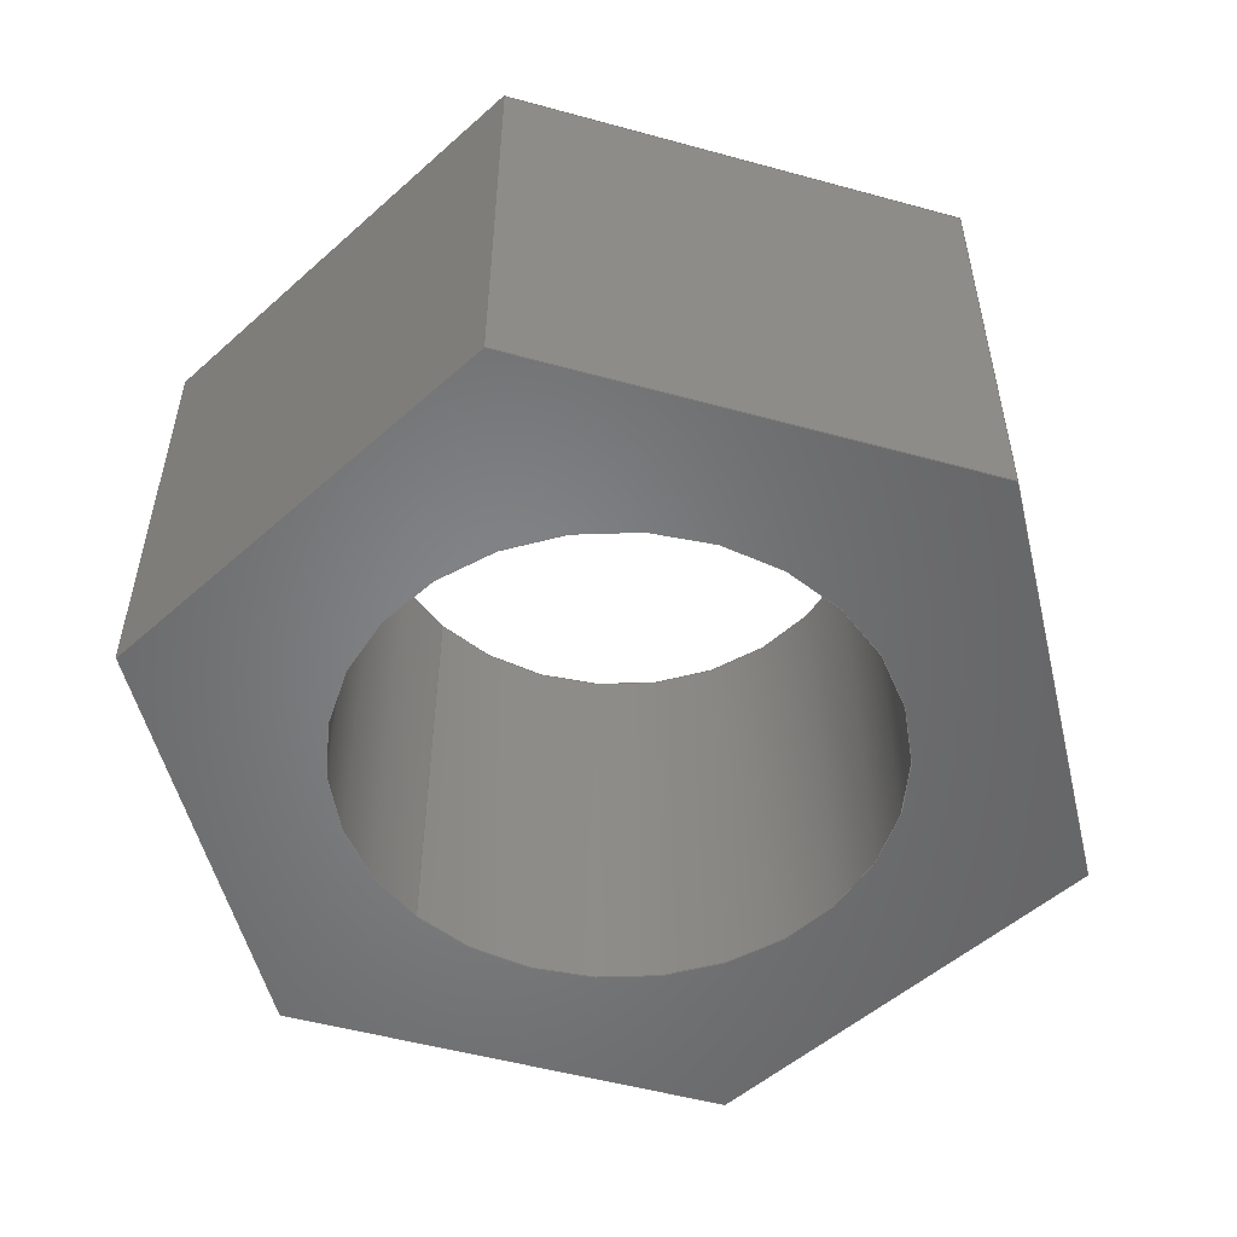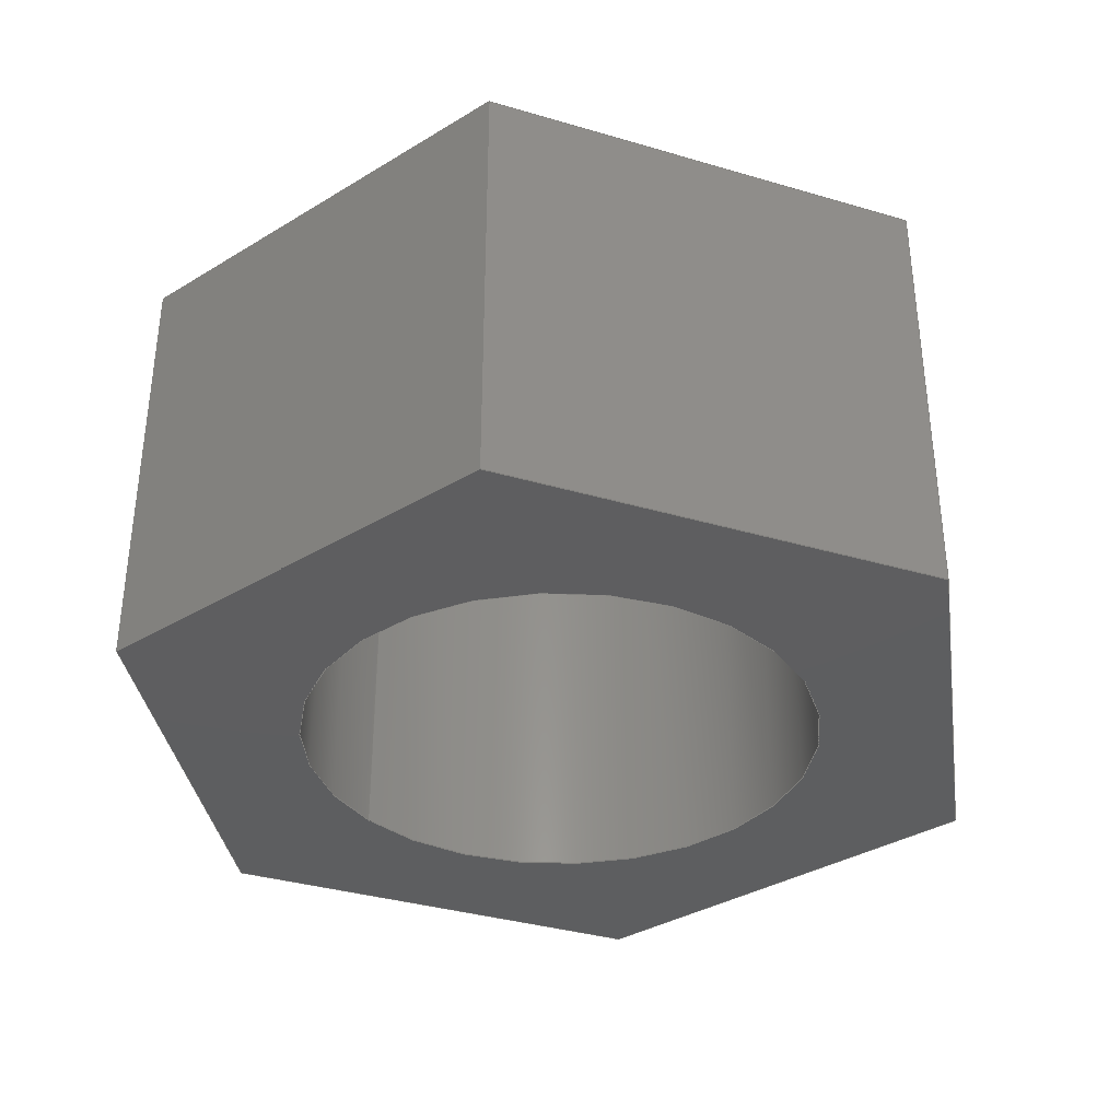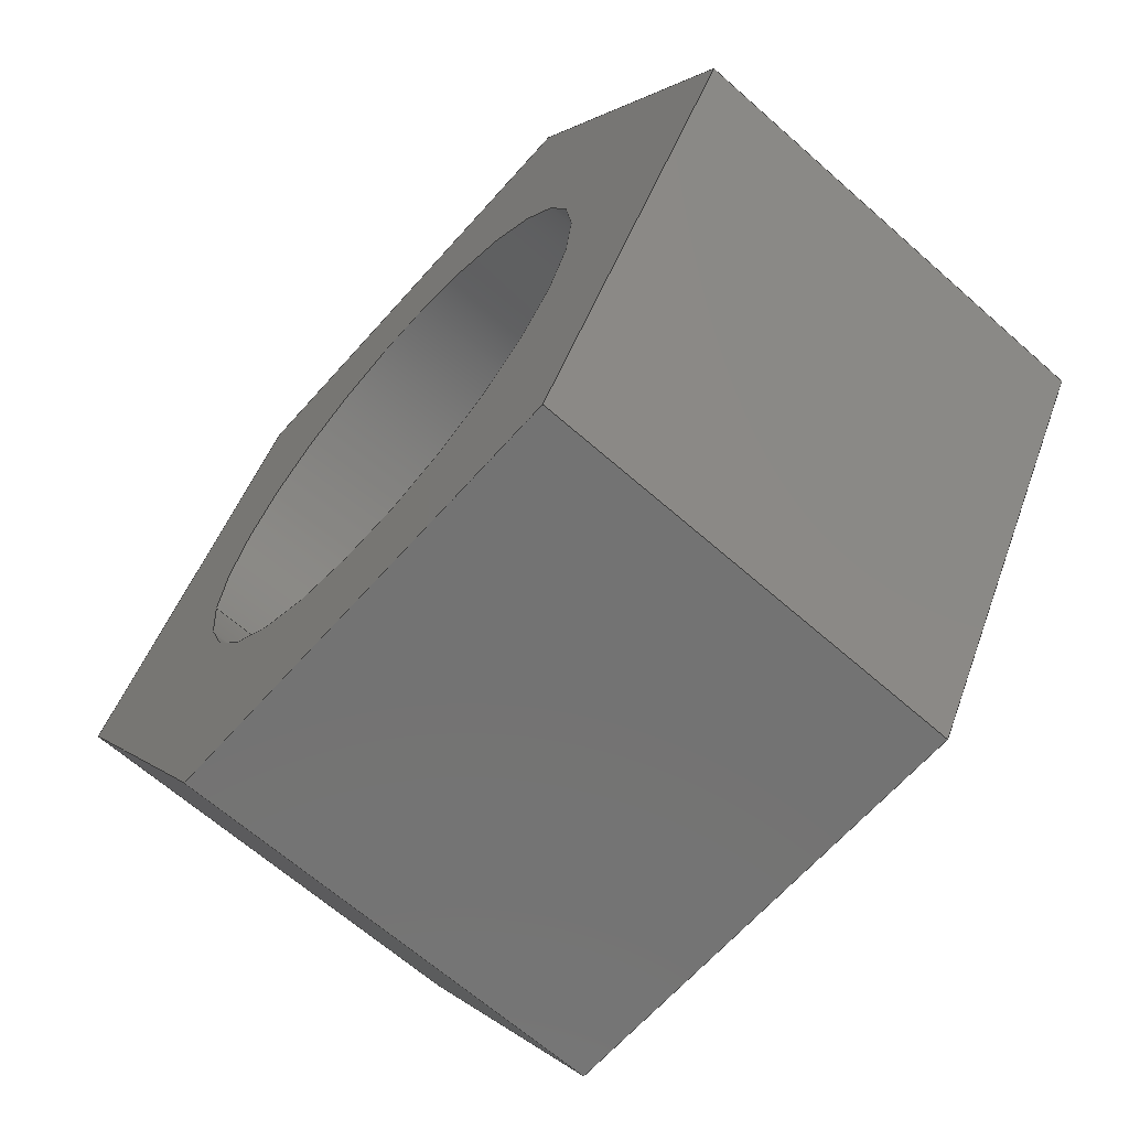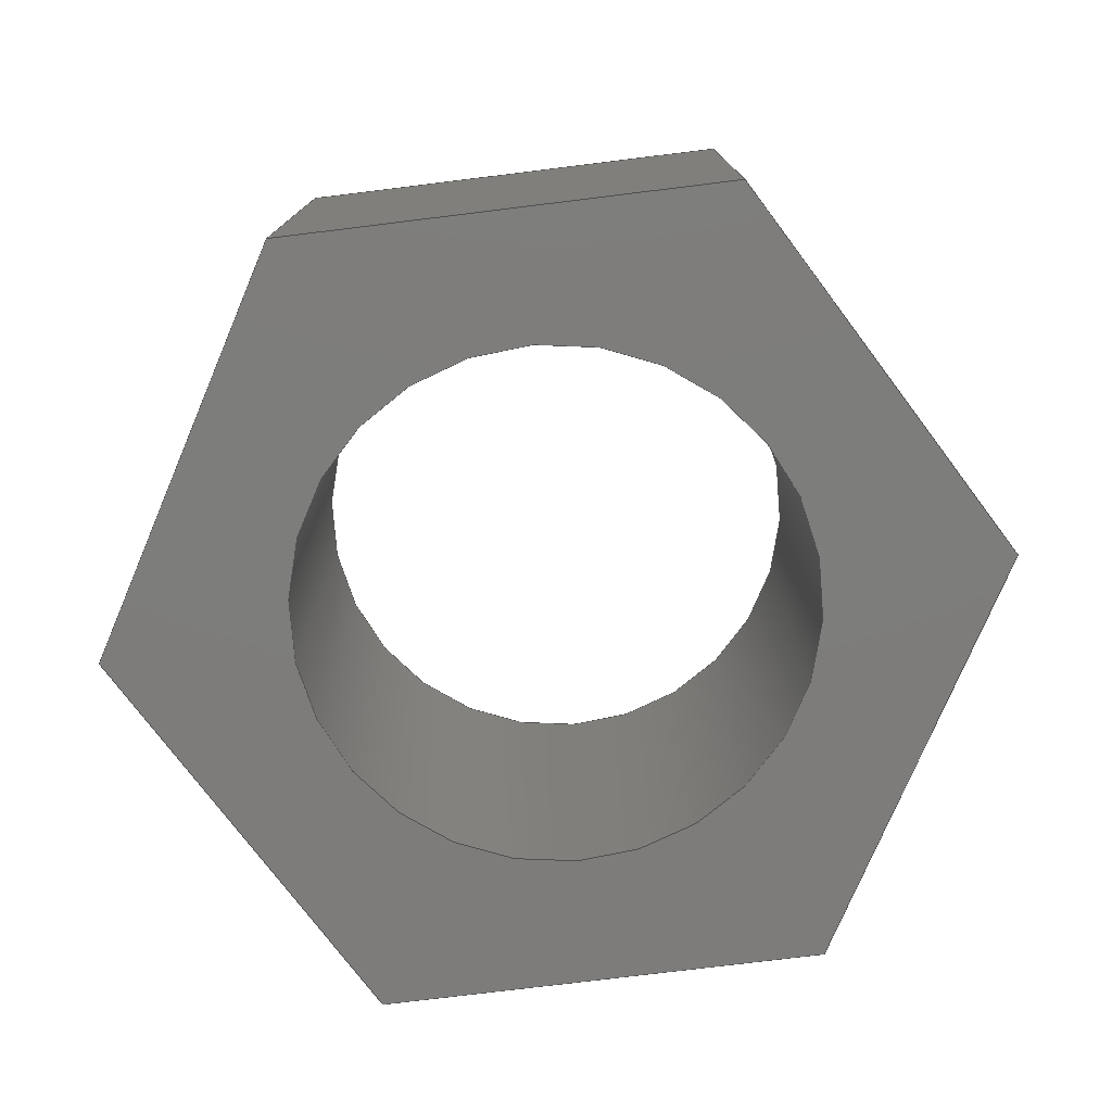
<metadata>
{"format":"step","ext":"step","renderer":"f3d","projection":"perspective","resolution":1024,"background":"white","views":[{"elev":-52.7,"azim":43.6,"up":"+Y"},{"elev":-35.5,"azim":38.7,"up":"+Y"},{"elev":-65.3,"azim":48.4,"up":"+Z"},{"elev":-76.4,"azim":-113.0,"up":"+Y"}]}
</metadata>
<code>
ISO-10303-21;
DATA;
#1=MECHANICAL_DESIGN_GEOMETRIC_PRESENTATION_REPRESENTATION('',(#4),#279);
#2=SHAPE_REPRESENTATION_RELATIONSHIP('SRR','None',#286,#3);
#3=ADVANCED_BREP_SHAPE_REPRESENTATION('',(#5),#278);
#4=STYLED_ITEM('',(#295),#5);
#5=MANIFOLD_SOLID_BREP('Body1',#163);
#6=FACE_BOUND('',#33,.T.);
#7=FACE_BOUND('',#35,.T.);
#8=PLANE('',#180);
#9=PLANE('',#181);
#10=PLANE('',#182);
#11=PLANE('',#183);
#12=PLANE('',#184);
#13=PLANE('',#185);
#14=PLANE('',#186);
#15=PLANE('',#187);
#16=FACE_OUTER_BOUND('',#25,.T.);
#17=FACE_OUTER_BOUND('',#26,.T.);
#18=FACE_OUTER_BOUND('',#27,.T.);
#19=FACE_OUTER_BOUND('',#28,.T.);
#20=FACE_OUTER_BOUND('',#29,.T.);
#21=FACE_OUTER_BOUND('',#30,.T.);
#22=FACE_OUTER_BOUND('',#31,.T.);
#23=FACE_OUTER_BOUND('',#32,.T.);
#24=FACE_OUTER_BOUND('',#34,.T.);
#25=EDGE_LOOP('',(#111,#112,#113,#114));
#26=EDGE_LOOP('',(#115,#116,#117,#118));
#27=EDGE_LOOP('',(#119,#120,#121,#122));
#28=EDGE_LOOP('',(#123,#124,#125,#126));
#29=EDGE_LOOP('',(#127,#128,#129,#130));
#30=EDGE_LOOP('',(#131,#132,#133,#134));
#31=EDGE_LOOP('',(#135,#136,#137,#138));
#32=EDGE_LOOP('',(#139,#140,#141,#142,#143,#144));
#33=EDGE_LOOP('',(#145));
#34=EDGE_LOOP('',(#146,#147,#148,#149,#150,#151));
#35=EDGE_LOOP('',(#152));
#36=LINE('',#236,#55);
#37=LINE('',#241,#56);
#38=LINE('',#243,#57);
#39=LINE('',#245,#58);
#40=LINE('',#246,#59);
#41=LINE('',#249,#60);
#42=LINE('',#251,#61);
#43=LINE('',#252,#62);
#44=LINE('',#255,#63);
#45=LINE('',#257,#64);
#46=LINE('',#258,#65);
#47=LINE('',#261,#66);
#48=LINE('',#263,#67);
#49=LINE('',#264,#68);
#50=LINE('',#267,#69);
#51=LINE('',#269,#70);
#52=LINE('',#270,#71);
#53=LINE('',#272,#72);
#54=LINE('',#273,#73);
#55=VECTOR('',#194,1.25);
#56=VECTOR('',#199,10);
#57=VECTOR('',#200,10);
#58=VECTOR('',#201,10);
#59=VECTOR('',#202,10);
#60=VECTOR('',#205,10);
#61=VECTOR('',#206,10);
#62=VECTOR('',#207,10);
#63=VECTOR('',#210,10);
#64=VECTOR('',#211,10);
#65=VECTOR('',#212,10);
#66=VECTOR('',#215,10);
#67=VECTOR('',#216,10);
#68=VECTOR('',#217,10);
#69=VECTOR('',#220,10);
#70=VECTOR('',#221,10);
#71=VECTOR('',#222,10);
#72=VECTOR('',#225,10);
#73=VECTOR('',#226,10);
#74=CIRCLE('',#178,1.25);
#75=CIRCLE('',#179,1.25);
#76=VERTEX_POINT('',#233);
#77=VERTEX_POINT('',#235);
#78=VERTEX_POINT('',#239);
#79=VERTEX_POINT('',#240);
#80=VERTEX_POINT('',#242);
#81=VERTEX_POINT('',#244);
#82=VERTEX_POINT('',#248);
#83=VERTEX_POINT('',#250);
#84=VERTEX_POINT('',#254);
#85=VERTEX_POINT('',#256);
#86=VERTEX_POINT('',#260);
#87=VERTEX_POINT('',#262);
#88=VERTEX_POINT('',#266);
#89=VERTEX_POINT('',#268);
#90=EDGE_CURVE('',#76,#76,#74,.T.);
#91=EDGE_CURVE('',#76,#77,#36,.T.);
#92=EDGE_CURVE('',#77,#77,#75,.T.);
#93=EDGE_CURVE('',#78,#79,#37,.T.);
#94=EDGE_CURVE('',#79,#80,#38,.T.);
#95=EDGE_CURVE('',#81,#80,#39,.T.);
#96=EDGE_CURVE('',#78,#81,#40,.T.);
#97=EDGE_CURVE('',#82,#78,#41,.T.);
#98=EDGE_CURVE('',#83,#81,#42,.T.);
#99=EDGE_CURVE('',#82,#83,#43,.T.);
#100=EDGE_CURVE('',#84,#82,#44,.T.);
#101=EDGE_CURVE('',#85,#83,#45,.T.);
#102=EDGE_CURVE('',#84,#85,#46,.T.);
#103=EDGE_CURVE('',#86,#84,#47,.T.);
#104=EDGE_CURVE('',#87,#85,#48,.T.);
#105=EDGE_CURVE('',#86,#87,#49,.T.);
#106=EDGE_CURVE('',#88,#86,#50,.T.);
#107=EDGE_CURVE('',#89,#87,#51,.T.);
#108=EDGE_CURVE('',#88,#89,#52,.T.);
#109=EDGE_CURVE('',#79,#88,#53,.T.);
#110=EDGE_CURVE('',#80,#89,#54,.T.);
#111=ORIENTED_EDGE('',*,*,#90,.F.);
#112=ORIENTED_EDGE('',*,*,#91,.T.);
#113=ORIENTED_EDGE('',*,*,#92,.T.);
#114=ORIENTED_EDGE('',*,*,#91,.F.);
#115=ORIENTED_EDGE('',*,*,#93,.T.);
#116=ORIENTED_EDGE('',*,*,#94,.T.);
#117=ORIENTED_EDGE('',*,*,#95,.F.);
#118=ORIENTED_EDGE('',*,*,#96,.F.);
#119=ORIENTED_EDGE('',*,*,#97,.T.);
#120=ORIENTED_EDGE('',*,*,#96,.T.);
#121=ORIENTED_EDGE('',*,*,#98,.F.);
#122=ORIENTED_EDGE('',*,*,#99,.F.);
#123=ORIENTED_EDGE('',*,*,#100,.T.);
#124=ORIENTED_EDGE('',*,*,#99,.T.);
#125=ORIENTED_EDGE('',*,*,#101,.F.);
#126=ORIENTED_EDGE('',*,*,#102,.F.);
#127=ORIENTED_EDGE('',*,*,#103,.T.);
#128=ORIENTED_EDGE('',*,*,#102,.T.);
#129=ORIENTED_EDGE('',*,*,#104,.F.);
#130=ORIENTED_EDGE('',*,*,#105,.F.);
#131=ORIENTED_EDGE('',*,*,#106,.T.);
#132=ORIENTED_EDGE('',*,*,#105,.T.);
#133=ORIENTED_EDGE('',*,*,#107,.F.);
#134=ORIENTED_EDGE('',*,*,#108,.F.);
#135=ORIENTED_EDGE('',*,*,#109,.T.);
#136=ORIENTED_EDGE('',*,*,#108,.T.);
#137=ORIENTED_EDGE('',*,*,#110,.F.);
#138=ORIENTED_EDGE('',*,*,#94,.F.);
#139=ORIENTED_EDGE('',*,*,#110,.T.);
#140=ORIENTED_EDGE('',*,*,#107,.T.);
#141=ORIENTED_EDGE('',*,*,#104,.T.);
#142=ORIENTED_EDGE('',*,*,#101,.T.);
#143=ORIENTED_EDGE('',*,*,#98,.T.);
#144=ORIENTED_EDGE('',*,*,#95,.T.);
#145=ORIENTED_EDGE('',*,*,#90,.T.);
#146=ORIENTED_EDGE('',*,*,#109,.F.);
#147=ORIENTED_EDGE('',*,*,#93,.F.);
#148=ORIENTED_EDGE('',*,*,#97,.F.);
#149=ORIENTED_EDGE('',*,*,#100,.F.);
#150=ORIENTED_EDGE('',*,*,#103,.F.);
#151=ORIENTED_EDGE('',*,*,#106,.F.);
#152=ORIENTED_EDGE('',*,*,#92,.F.);
#153=CYLINDRICAL_SURFACE('',#177,1.25);
#154=ADVANCED_FACE('',(#16),#153,.F.);
#155=ADVANCED_FACE('',(#17),#8,.T.);
#156=ADVANCED_FACE('',(#18),#9,.T.);
#157=ADVANCED_FACE('',(#19),#10,.T.);
#158=ADVANCED_FACE('',(#20),#11,.T.);
#159=ADVANCED_FACE('',(#21),#12,.T.);
#160=ADVANCED_FACE('',(#22),#13,.T.);
#161=ADVANCED_FACE('',(#23,#6),#14,.T.);
#162=ADVANCED_FACE('',(#24,#7),#15,.F.);
#163=CLOSED_SHELL('',(#154,#155,#156,#157,#158,#159,#160,#161,#162));
#164=DERIVED_UNIT_ELEMENT(#166,1);
#165=DERIVED_UNIT_ELEMENT(#281,3);
#166=(
MASS_UNIT()
NAMED_UNIT(*)
SI_UNIT(.KILO.,.GRAM.)
);
#167=DERIVED_UNIT((#164,#165));
#168=MEASURE_REPRESENTATION_ITEM('density measure',
POSITIVE_RATIO_MEASURE(7850),#167);
#169=PROPERTY_DEFINITION_REPRESENTATION(#174,#171);
#170=PROPERTY_DEFINITION_REPRESENTATION(#175,#172);
#171=REPRESENTATION('material name',(#173),#278);
#172=REPRESENTATION('density',(#168),#278);
#173=DESCRIPTIVE_REPRESENTATION_ITEM('Steel','Steel');
#174=PROPERTY_DEFINITION('material property','material name',#288);
#175=PROPERTY_DEFINITION('material property','density of part',#288);
#176=AXIS2_PLACEMENT_3D('placement',#231,#188,#189);
#177=AXIS2_PLACEMENT_3D('',#232,#190,#191);
#178=AXIS2_PLACEMENT_3D('',#234,#192,#193);
#179=AXIS2_PLACEMENT_3D('',#237,#195,#196);
#180=AXIS2_PLACEMENT_3D('',#238,#197,#198);
#181=AXIS2_PLACEMENT_3D('',#247,#203,#204);
#182=AXIS2_PLACEMENT_3D('',#253,#208,#209);
#183=AXIS2_PLACEMENT_3D('',#259,#213,#214);
#184=AXIS2_PLACEMENT_3D('',#265,#218,#219);
#185=AXIS2_PLACEMENT_3D('',#271,#223,#224);
#186=AXIS2_PLACEMENT_3D('',#274,#227,#228);
#187=AXIS2_PLACEMENT_3D('',#275,#229,#230);
#188=DIRECTION('axis',(0,0,1));
#189=DIRECTION('refdir',(1,0,0));
#190=DIRECTION('center_axis',(0,1,0));
#191=DIRECTION('ref_axis',(1,0,0));
#192=DIRECTION('center_axis',(0,-1,0));
#193=DIRECTION('ref_axis',(1,0,0));
#194=DIRECTION('',(0,-1,0));
#195=DIRECTION('center_axis',(0,-1,0));
#196=DIRECTION('ref_axis',(1,0,0));
#197=DIRECTION('center_axis',(2.056e-15,0,1));
#198=DIRECTION('ref_axis',(1,0,-2.056e-15));
#199=DIRECTION('',(1,0,-2.056e-15));
#200=DIRECTION('',(0,1,0));
#201=DIRECTION('',(1,0,-2.056e-15));
#202=DIRECTION('',(0,1,0));
#203=DIRECTION('center_axis',(-0.866,0,0.5));
#204=DIRECTION('ref_axis',(0.5,0,0.866));
#205=DIRECTION('',(0.5,0,0.866));
#206=DIRECTION('',(0.5,0,0.866));
#207=DIRECTION('',(0,1,0));
#208=DIRECTION('center_axis',(-0.866,0,-0.5));
#209=DIRECTION('ref_axis',(-0.5,0,0.866));
#210=DIRECTION('',(-0.5,0,0.866));
#211=DIRECTION('',(-0.5,0,0.866));
#212=DIRECTION('',(0,1,0));
#213=DIRECTION('center_axis',(2.056e-15,0,-1));
#214=DIRECTION('ref_axis',(-1,0,-2.056e-15));
#215=DIRECTION('',(-1,0,-2.056e-15));
#216=DIRECTION('',(-1,0,-2.056e-15));
#217=DIRECTION('',(0,1,0));
#218=DIRECTION('center_axis',(0.866,0,-0.5));
#219=DIRECTION('ref_axis',(-0.5,0,-0.866));
#220=DIRECTION('',(-0.5,0,-0.866));
#221=DIRECTION('',(-0.5,0,-0.866));
#222=DIRECTION('',(0,1,0));
#223=DIRECTION('center_axis',(0.866,0,0.5));
#224=DIRECTION('ref_axis',(0.5,0,-0.866));
#225=DIRECTION('',(0.5,0,-0.866));
#226=DIRECTION('',(0.5,0,-0.866));
#227=DIRECTION('center_axis',(0,1,0));
#228=DIRECTION('ref_axis',(1,0,0));
#229=DIRECTION('center_axis',(0,1,0));
#230=DIRECTION('ref_axis',(1,0,0));
#231=CARTESIAN_POINT('',(0,0,0));
#232=CARTESIAN_POINT('Origin',(20.44,0,23.37));
#233=CARTESIAN_POINT('',(19.19,2.135,23.37));
#234=CARTESIAN_POINT('Origin',(20.44,2.135,23.37));
#235=CARTESIAN_POINT('',(19.19,0,23.37));
#236=CARTESIAN_POINT('',(19.19,0,23.37));
#237=CARTESIAN_POINT('Origin',(20.44,0,23.37));
#238=CARTESIAN_POINT('Origin',(19.36,0,25.24));
#239=CARTESIAN_POINT('',(19.36,0,25.24));
#240=CARTESIAN_POINT('',(21.52,0,25.24));
#241=CARTESIAN_POINT('',(19.36,0,25.24));
#242=CARTESIAN_POINT('',(21.52,2.135,25.24));
#243=CARTESIAN_POINT('',(21.52,0,25.24));
#244=CARTESIAN_POINT('',(19.36,2.135,25.24));
#245=CARTESIAN_POINT('',(19.36,2.135,25.24));
#246=CARTESIAN_POINT('',(19.36,0,25.24));
#247=CARTESIAN_POINT('Origin',(18.28,0,23.37));
#248=CARTESIAN_POINT('',(18.28,0,23.37));
#249=CARTESIAN_POINT('',(18.28,0,23.37));
#250=CARTESIAN_POINT('',(18.28,2.135,23.37));
#251=CARTESIAN_POINT('',(18.28,2.135,23.37));
#252=CARTESIAN_POINT('',(18.28,0,23.37));
#253=CARTESIAN_POINT('Origin',(19.36,0,21.5));
#254=CARTESIAN_POINT('',(19.36,0,21.5));
#255=CARTESIAN_POINT('',(19.36,0,21.5));
#256=CARTESIAN_POINT('',(19.36,2.135,21.5));
#257=CARTESIAN_POINT('',(19.36,2.135,21.5));
#258=CARTESIAN_POINT('',(19.36,0,21.5));
#259=CARTESIAN_POINT('Origin',(21.52,0,21.5));
#260=CARTESIAN_POINT('',(21.52,0,21.5));
#261=CARTESIAN_POINT('',(21.52,0,21.5));
#262=CARTESIAN_POINT('',(21.52,2.135,21.5));
#263=CARTESIAN_POINT('',(21.52,2.135,21.5));
#264=CARTESIAN_POINT('',(21.52,0,21.5));
#265=CARTESIAN_POINT('Origin',(22.6,0,23.37));
#266=CARTESIAN_POINT('',(22.6,0,23.37));
#267=CARTESIAN_POINT('',(22.6,0,23.37));
#268=CARTESIAN_POINT('',(22.6,2.135,23.37));
#269=CARTESIAN_POINT('',(22.6,2.135,23.37));
#270=CARTESIAN_POINT('',(22.6,0,23.37));
#271=CARTESIAN_POINT('Origin',(21.52,0,25.24));
#272=CARTESIAN_POINT('',(21.52,0,25.24));
#273=CARTESIAN_POINT('',(21.52,2.135,25.24));
#274=CARTESIAN_POINT('Origin',(20.44,2.135,23.37));
#275=CARTESIAN_POINT('Origin',(20.44,0,23.37));
#276=UNCERTAINTY_MEASURE_WITH_UNIT(LENGTH_MEASURE(0.01),#280,
'DISTANCE_ACCURACY_VALUE',
'Maximum model space distance between geometric entities at asserted c
onnectivities');
#277=UNCERTAINTY_MEASURE_WITH_UNIT(LENGTH_MEASURE(0.01),#280,
'DISTANCE_ACCURACY_VALUE',
'Maximum model space distance between geometric entities at asserted c
onnectivities');
#278=(
GEOMETRIC_REPRESENTATION_CONTEXT(3)
GLOBAL_UNCERTAINTY_ASSIGNED_CONTEXT((#276))
GLOBAL_UNIT_ASSIGNED_CONTEXT((#280,#282,#283))
REPRESENTATION_CONTEXT('','3D')
);
#279=(
GEOMETRIC_REPRESENTATION_CONTEXT(3)
GLOBAL_UNCERTAINTY_ASSIGNED_CONTEXT((#277))
GLOBAL_UNIT_ASSIGNED_CONTEXT((#280,#282,#283))
REPRESENTATION_CONTEXT('','3D')
);
#280=(
LENGTH_UNIT()
NAMED_UNIT(*)
SI_UNIT(.MILLI.,.METRE.)
);
#281=(
LENGTH_UNIT()
NAMED_UNIT(*)
SI_UNIT($,.METRE.)
);
#282=(
NAMED_UNIT(*)
PLANE_ANGLE_UNIT()
SI_UNIT($,.RADIAN.)
);
#283=(
NAMED_UNIT(*)
SI_UNIT($,.STERADIAN.)
SOLID_ANGLE_UNIT()
);
#284=SHAPE_DEFINITION_REPRESENTATION(#285,#286);
#285=PRODUCT_DEFINITION_SHAPE('',$,#288);
#286=SHAPE_REPRESENTATION('',(#176),#278);
#287=PRODUCT_DEFINITION_CONTEXT('part definition',#292,'design');
#288=PRODUCT_DEFINITION('Tuerca semifija','Tuerca semifija',#289,#287);
#289=PRODUCT_DEFINITION_FORMATION('',$,#294);
#290=PRODUCT_RELATED_PRODUCT_CATEGORY('Tuerca semifija',
'Tuerca semifija',(#294));
#291=APPLICATION_PROTOCOL_DEFINITION('international standard',
'automotive_design',2009,#292);
#292=APPLICATION_CONTEXT(
'Core Data for Automotive Mechanical Design Process');
#293=PRODUCT_CONTEXT('part definition',#292,'mechanical');
#294=PRODUCT('Tuerca semifija','Tuerca semifija',$,(#293));
#295=PRESENTATION_STYLE_ASSIGNMENT((#296));
#296=SURFACE_STYLE_USAGE(.BOTH.,#297);
#297=SURFACE_SIDE_STYLE('',(#298));
#298=SURFACE_STYLE_FILL_AREA(#299);
#299=FILL_AREA_STYLE('Steel - Satin',(#300));
#300=FILL_AREA_STYLE_COLOUR('Steel - Satin',#301);
#301=COLOUR_RGB('Steel - Satin',0.6275,0.6275,0.6275);
ENDSEC;
END-ISO-10303-21;

</code>
